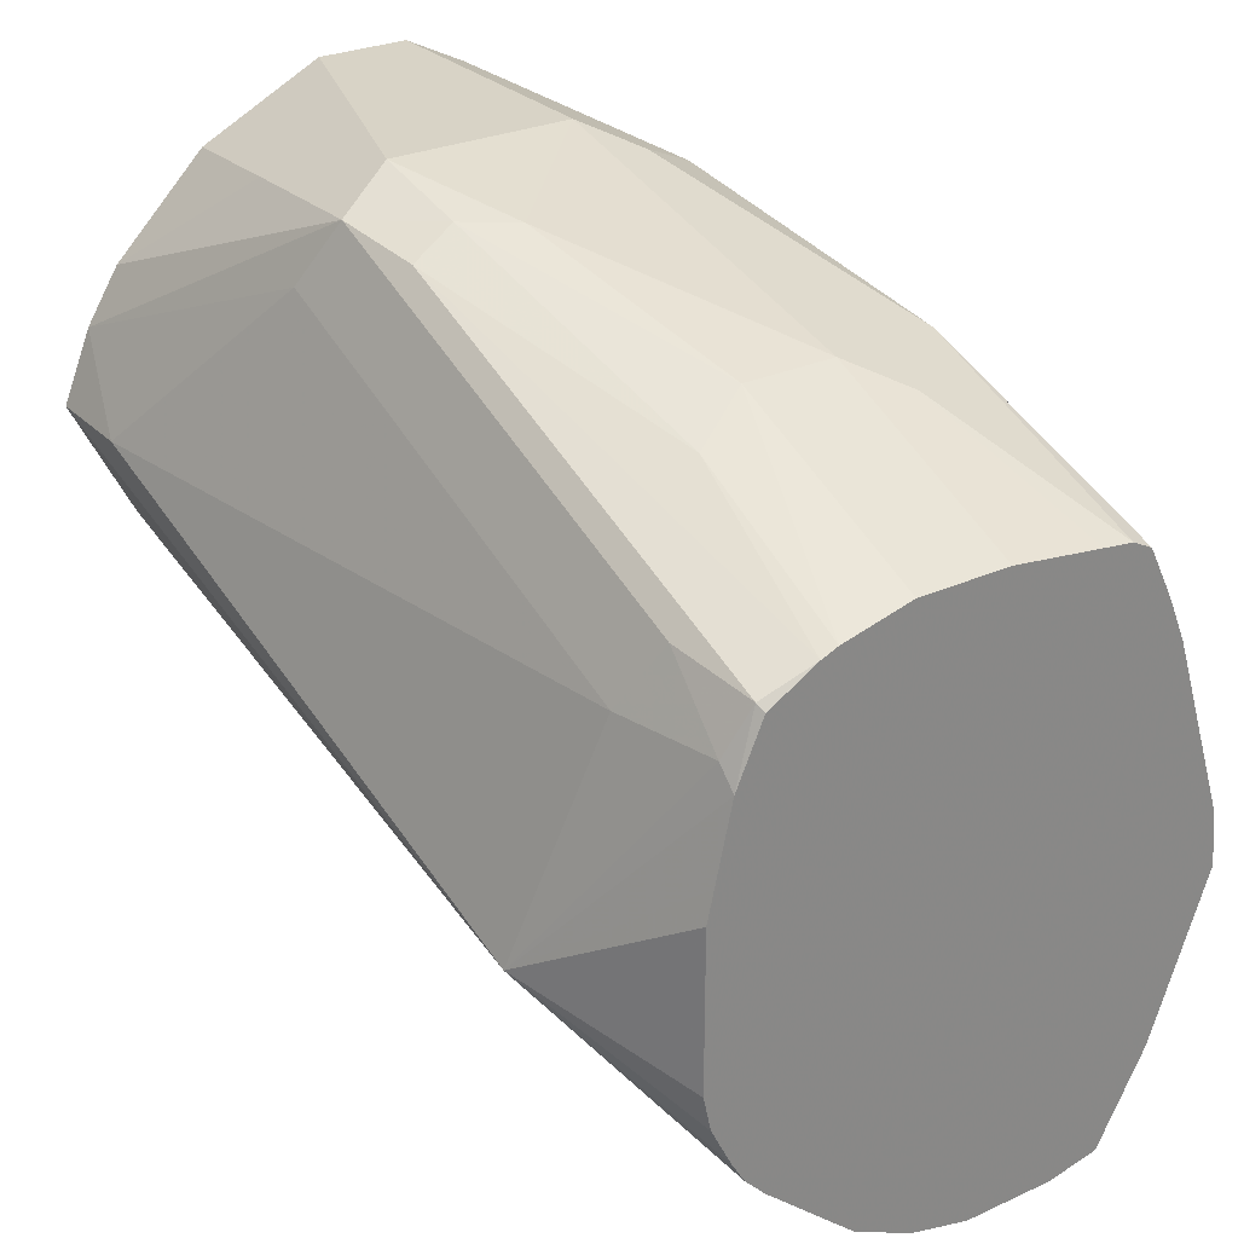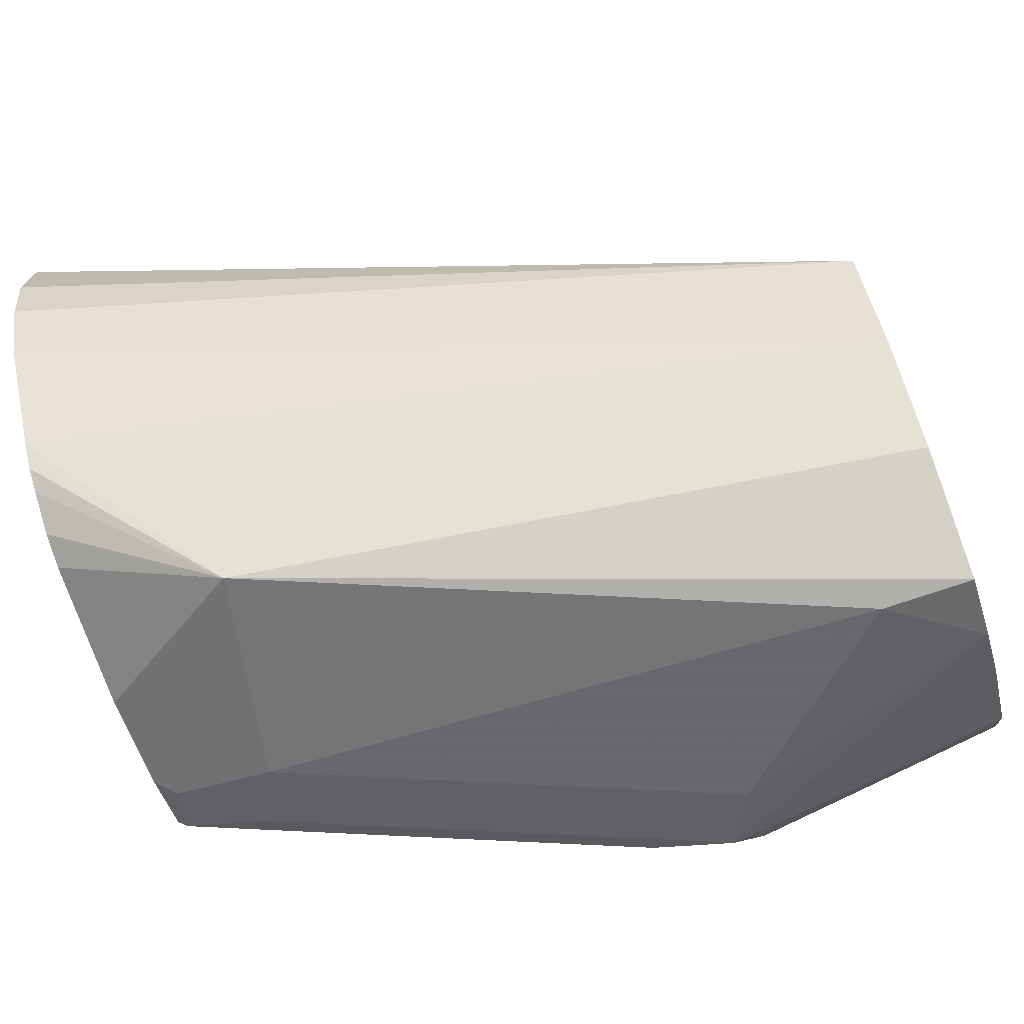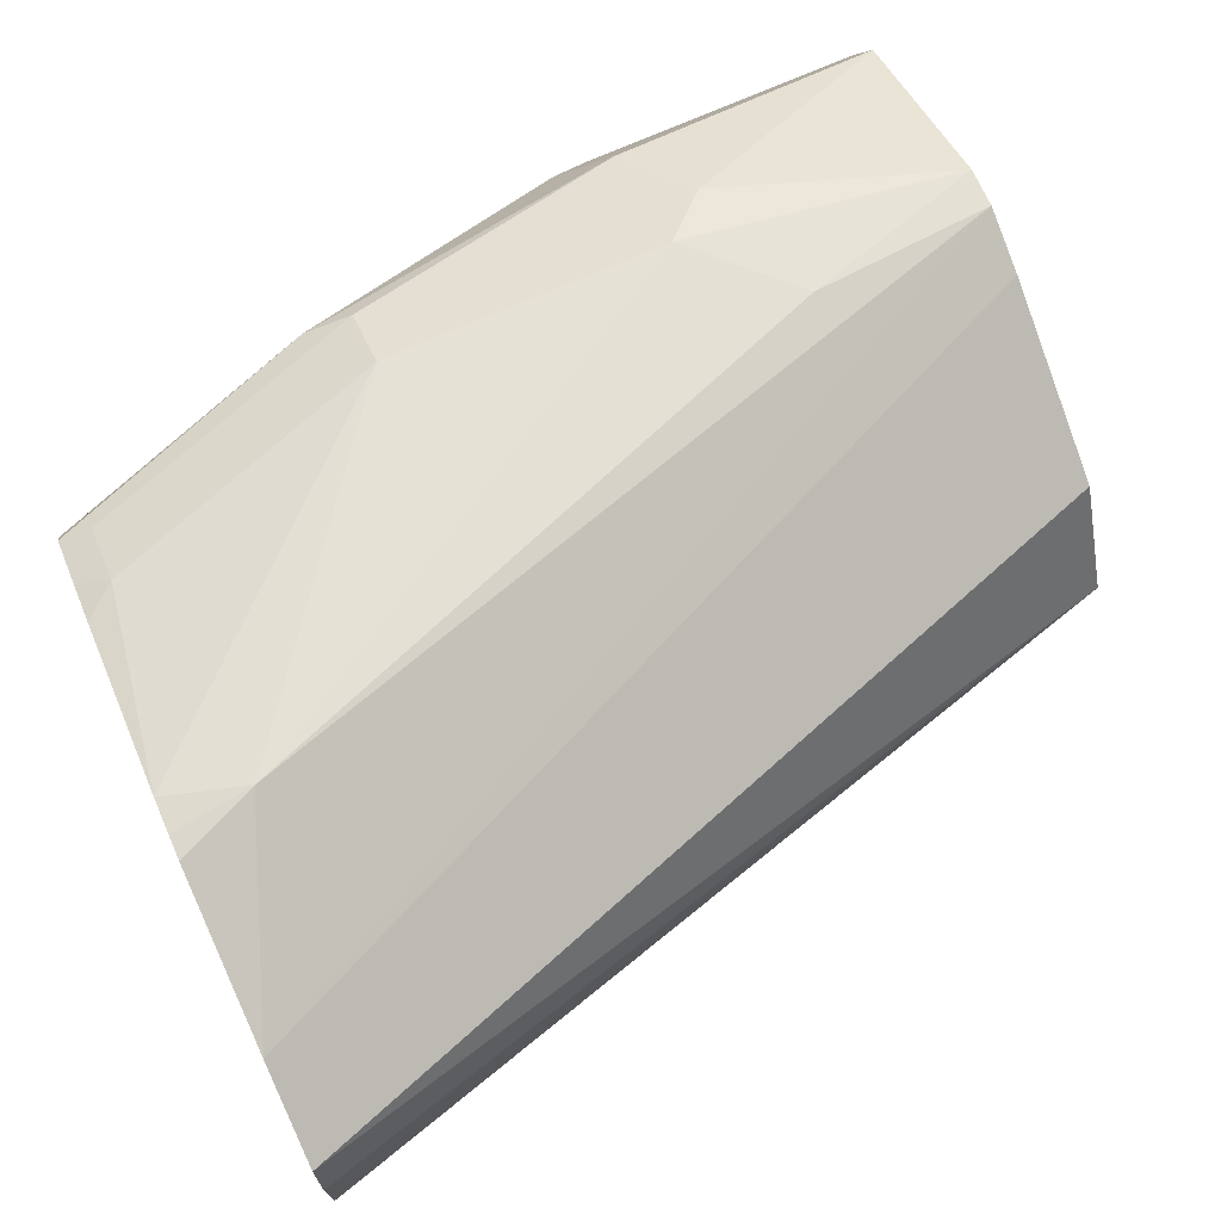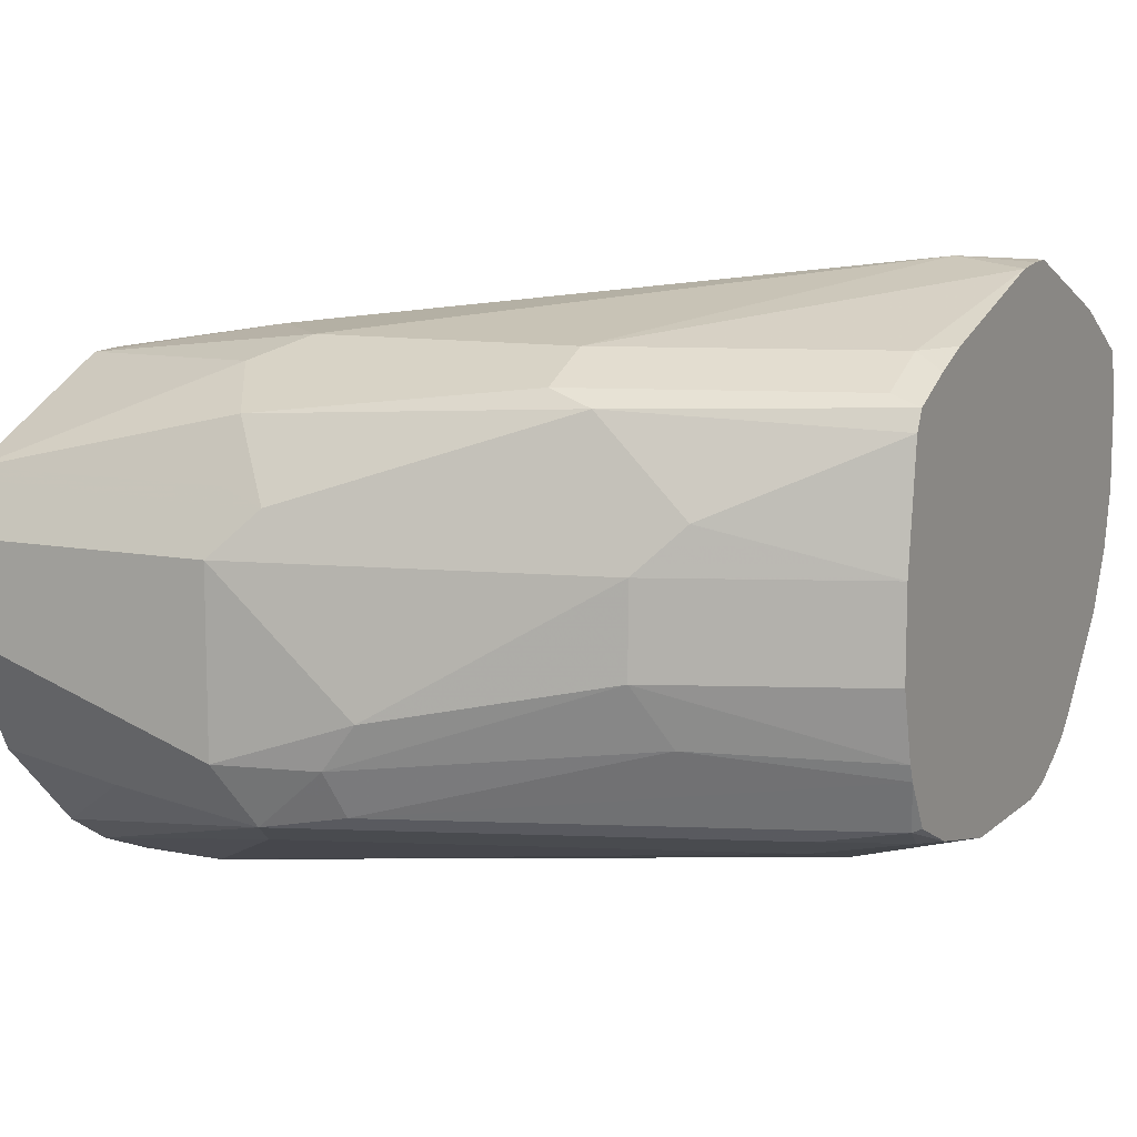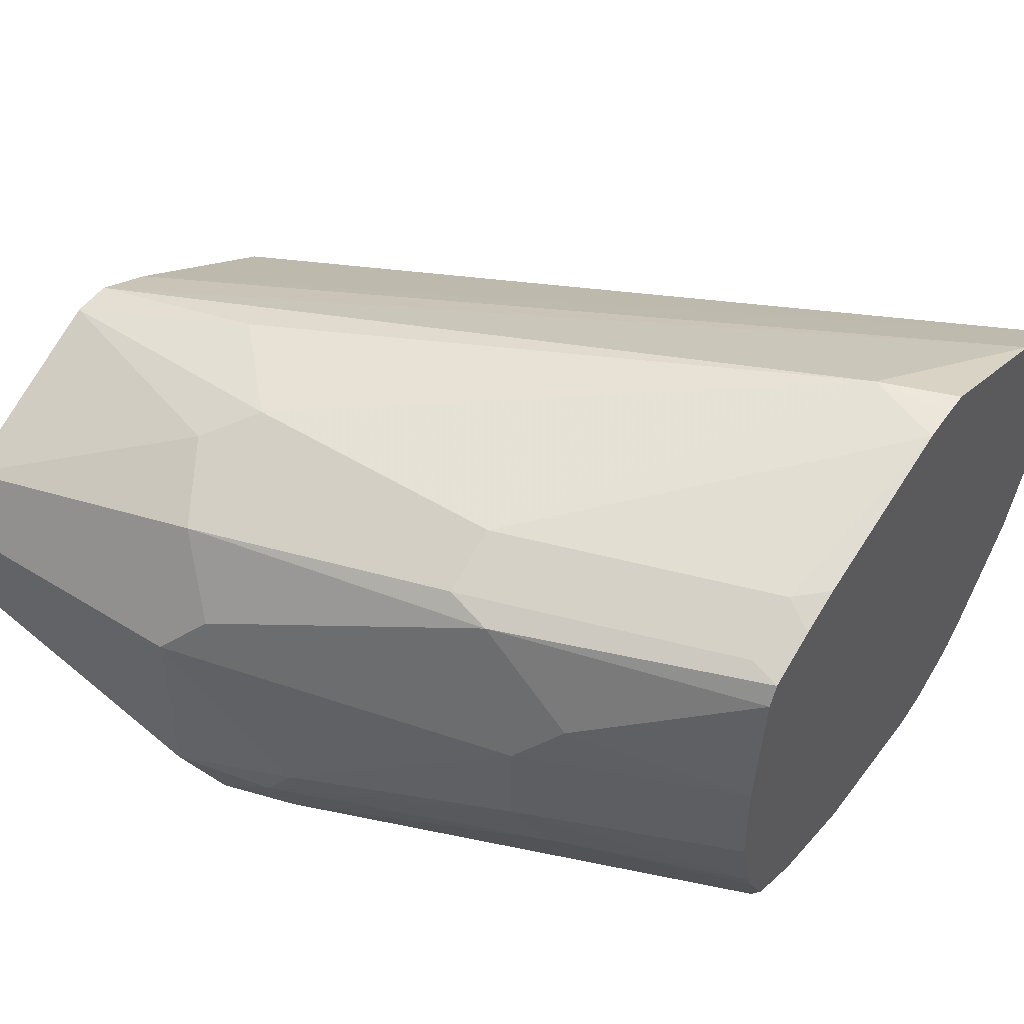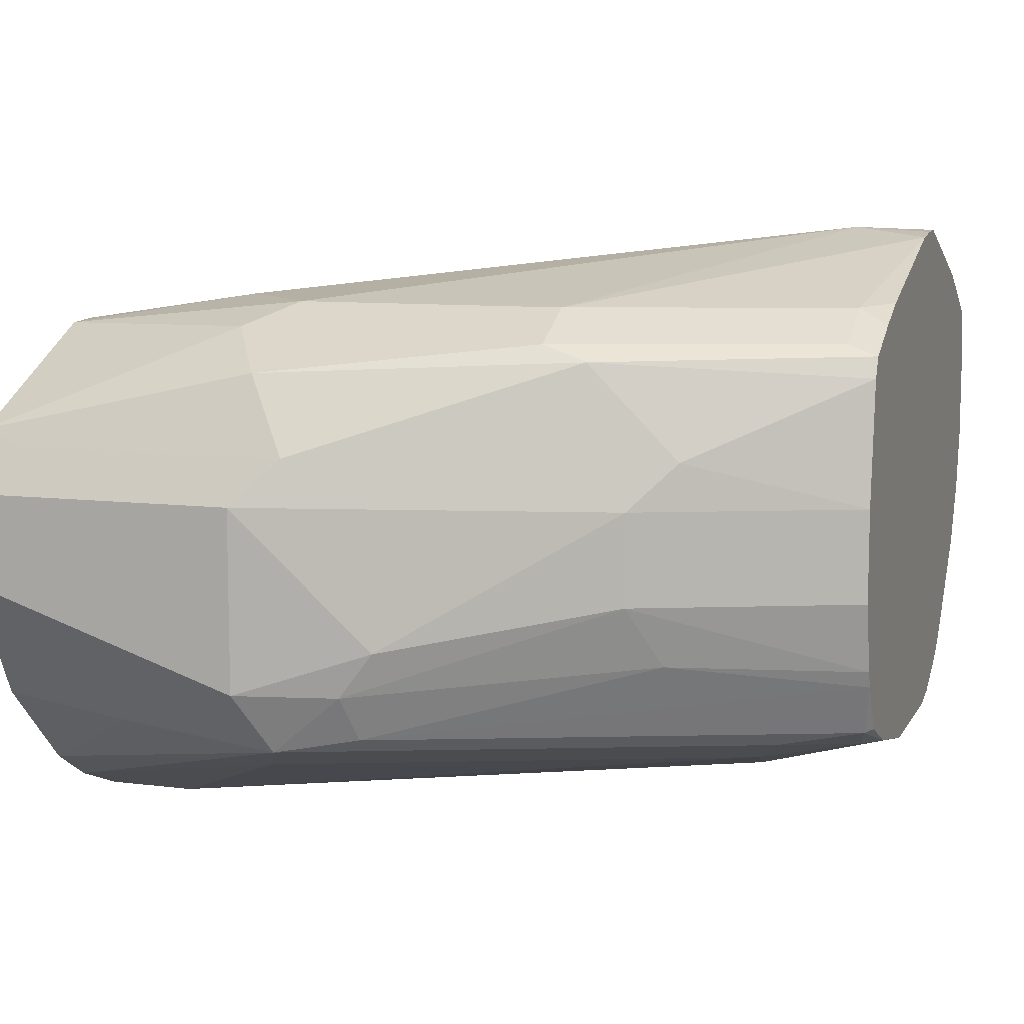
<metadata>
{"format":"obj","ext":"obj","renderer":"f3d","projection":"perspective","resolution":1024,"background":"white","views":[{"elev":27.9,"azim":55.5,"up":"+Z"},{"elev":-73.7,"azim":-161.1,"up":"+Y"},{"elev":72.7,"azim":156.2,"up":"+Y"},{"elev":10.0,"azim":27.3,"up":"+Y"},{"elev":47.3,"azim":35.1,"up":"+Y"},{"elev":9.2,"azim":18.5,"up":"+Y"}]}
</metadata>
<code>
v -0.06336 -0.1555 0.6451
v -0.06336 -0.1459 0.647
v -0.06336 -0.1727 0.6451
v -0.2247 -0.1901 0.6912
v -0.06336 -0.1367 0.6639
v -0.2247 -0.167 0.7027
v -0.2247 -0.1486 0.7361
v -0.06336 -0.1843 0.648
v -0.2247 -0.1902 0.6912
v -0.07776 -0.1253 0.6998
v -0.06336 -0.1259 0.6938
v -0.2247 -0.1436 0.7472
v -0.06336 -0.1958 0.6537
v -0.2247 -0.2016 0.6969
v -0.121 -0.1382 0.7603
v -0.06336 -0.127 0.7046
v -0.06336 -0.1262 0.6983
v -0.1901 -0.1382 0.743
v -0.1728 -0.1382 0.7603
v -0.2247 -0.144 0.7545
v -0.06336 -0.2131 0.6689
v -0.2247 -0.2132 0.7027
v -0.121 -0.144 0.7718
v -0.06912 -0.1382 0.743
v -0.1814 -0.1426 0.7689
v -0.06336 -0.1377 0.7378
v -0.2247 -0.1613 0.7891
v -0.06336 -0.2169 0.6729
v -0.09505 -0.2376 0.6998
v -0.09505 -0.2333 0.6955
v -0.2247 -0.2304 0.72
v -0.1123 -0.1469 0.7732
v -0.06912 -0.144 0.7545
v -0.1728 -0.1498 0.7833
v -0.06336 -0.144 0.7516
v -0.06336 -0.1411 0.7459
v -0.2247 -0.1728 0.7948
v -0.216 -0.1642 0.7905
v -0.1728 -0.1613 0.7891
v -0.06336 -0.2194 0.677
v -0.06336 -0.2232 0.6847
v -0.06336 -0.2246 0.6912
v -0.06336 -0.2246 0.72
v -0.06336 -0.2233 0.7257
v -0.06336 -0.2203 0.7394
v -0.06696 -0.2203 0.743
v -0.08641 -0.2246 0.743
v -0.2073 -0.2419 0.743
v -0.2247 -0.2419 0.743
v -0.2247 -0.2361 0.7315
v -0.1641 -0.1642 0.7905
v -0.121 -0.1555 0.7776
v -0.09505 -0.1642 0.7732
v -0.06336 -0.1497 0.7574
v -0.06336 -0.1459 0.7555
v -0.1728 -0.1728 0.7948
v -0.2247 -0.1901 0.7948
v -0.06336 -0.2154 0.7505
v -0.06481 -0.216 0.7516
v -0.08064 -0.2189 0.7545
v -0.1728 -0.2246 0.7776
v -0.2247 -0.2365 0.7561
v -0.2247 -0.2419 0.7431
v -0.1037 -0.1728 0.7776
v -0.06336 -0.1728 0.7603
v -0.06336 -0.1555 0.7581
v -0.1728 -0.2074 0.7948
v -0.1469 -0.1987 0.7905
v -0.2247 -0.1902 0.7948
v -0.06336 -0.2063 0.7557
v -0.1512 -0.216 0.7862
v -0.167 -0.2189 0.7891
v -0.2247 -0.2304 0.766
v -0.1037 -0.1901 0.7776
v -0.06336 -0.1901 0.7603
v -0.1987 -0.216 0.7862
v -0.1534 -0.2074 0.7905
v -0.2247 -0.2016 0.7891
v -0.2247 -0.2131 0.7833
v -0.06336 -0.2032 0.757
v -0.09792 -0.2016 0.7718
f 29 31 30
f 32 34 51
f 32 51 52
f 32 52 64
f 32 64 53
f 32 53 54
f 32 54 55
f 32 55 33
f 37 56 51
f 34 39 51
f 45 58 59
f 37 51 38
f 37 57 67
f 37 67 56
f 45 59 46
f 29 50 31
f 33 55 35
f 29 49 50
f 24 35 36
f 29 47 48
f 46 59 60
f 24 33 35
f 24 36 26
f 25 27 34
f 27 37 38
f 27 38 51
f 27 51 39
f 29 48 49
f 27 39 34
f 29 40 41
f 29 41 42
f 29 42 43
f 29 43 44
f 29 44 45
f 29 45 46
f 29 46 47
f 28 40 29
f 46 60 47
f 74 80 75
f 47 61 48
f 67 76 72
f 67 72 77
f 67 77 68
f 67 69 78
f 67 78 79
f 67 79 76
f 68 77 74
f 64 68 74
f 70 80 81
f 71 77 72
f 71 81 77
f 72 76 73
f 73 76 79
f 74 81 80
f 74 77 81
f 23 34 32
f 70 81 71
f 64 75 65
f 64 74 75
f 62 72 73
f 48 61 62
f 48 62 63
f 48 63 49
f 51 56 64
f 51 64 52
f 53 64 65
f 53 65 66
f 53 66 54
f 56 67 68
f 56 68 64
f 57 69 67
f 58 70 59
f 59 70 71
f 59 71 60
f 60 71 72
f 60 72 61
f 61 72 62
f 47 60 61
f 23 25 34
f 1 13 8
f 22 30 31
f 1 42 41
f 1 40 28
f 1 28 21
f 1 21 13
f 1 8 3
f 1 3 4
f 1 4 2
f 1 43 42
f 2 4 6
f 2 7 5
f 3 8 4
f 4 9 14
f 4 14 22
f 4 22 31
f 4 31 50
f 4 50 49
f 2 6 7
f 4 49 63
f 1 44 43
f 1 58 45
f 23 32 33
f 1 2 5
f 1 5 11
f 1 11 17
f 1 17 16
f 1 16 26
f 1 26 36
f 1 45 44
f 1 36 35
f 1 55 54
f 1 54 66
f 1 66 65
f 1 65 75
f 1 75 80
f 1 80 70
f 1 70 58
f 1 35 55
f 4 63 62
f 1 41 40
f 4 73 79
f 10 18 19
f 10 19 15
f 12 20 18
f 13 21 22
f 13 22 14
f 15 23 33
f 15 33 24
f 15 24 16
f 15 19 25
f 15 25 23
f 16 24 26
f 18 20 19
f 19 20 25
f 20 27 25
f 21 28 29
f 4 62 73
f 21 30 22
f 10 12 18
f 10 17 11
f 21 29 30
f 10 15 16
f 10 16 17
f 4 78 69
f 4 69 57
f 4 57 37
f 4 37 27
f 4 27 20
f 4 12 7
f 4 7 6
f 4 20 12
f 5 10 11
f 5 7 12
f 5 12 10
f 8 13 9
f 9 13 14
f 4 8 9
f 4 79 78

</code>
